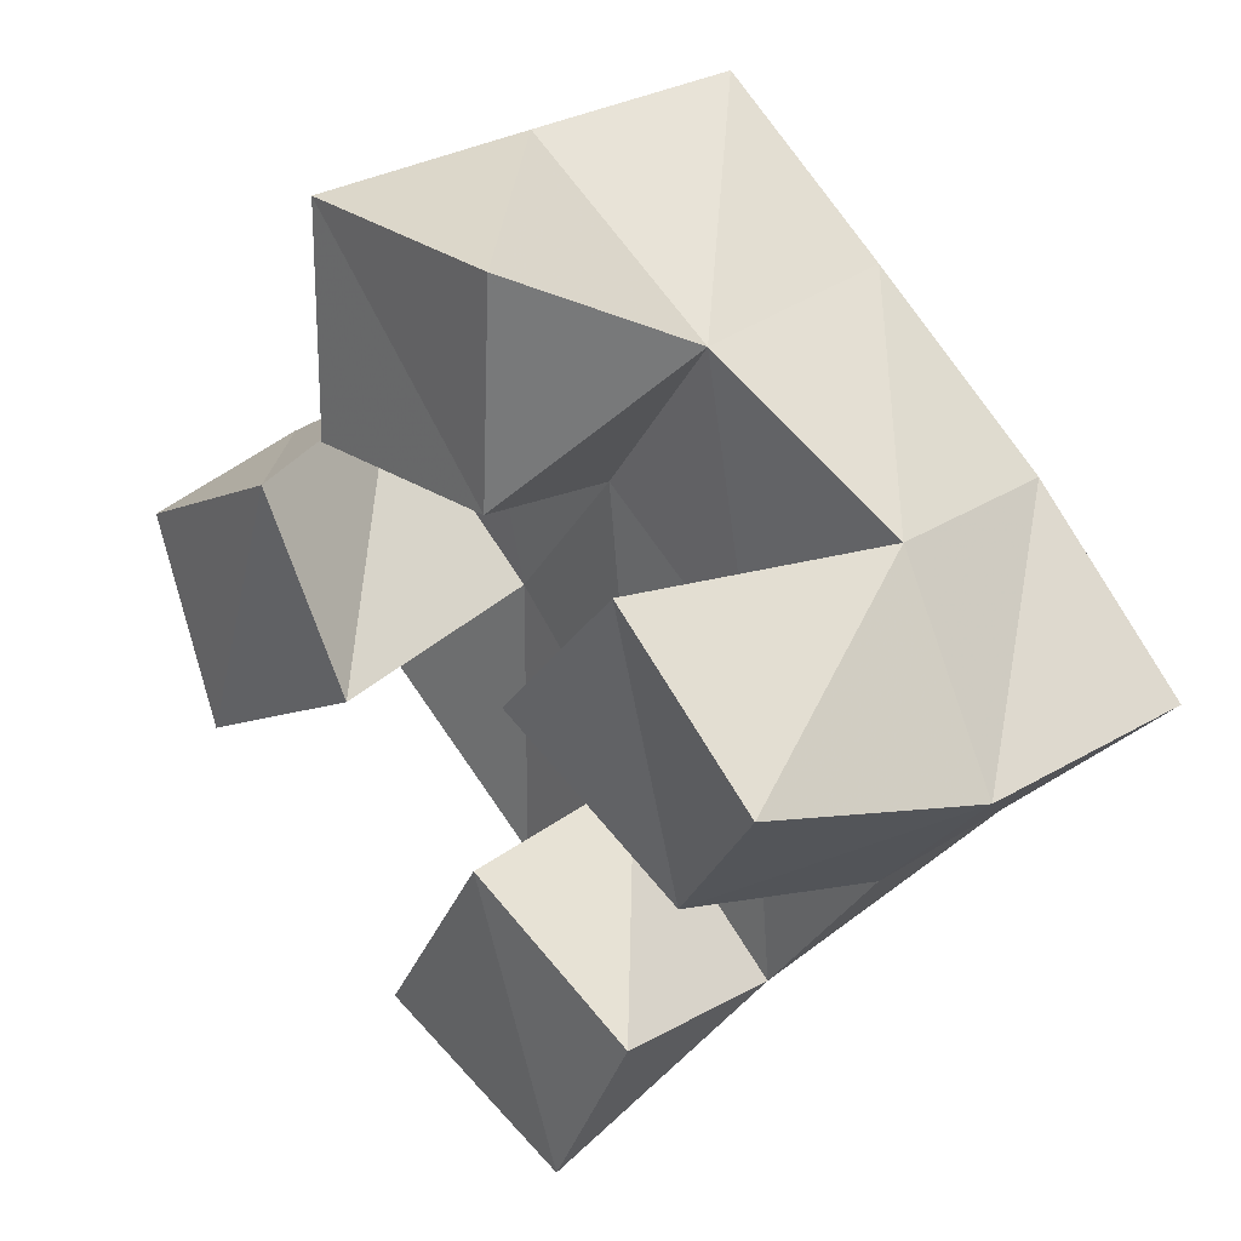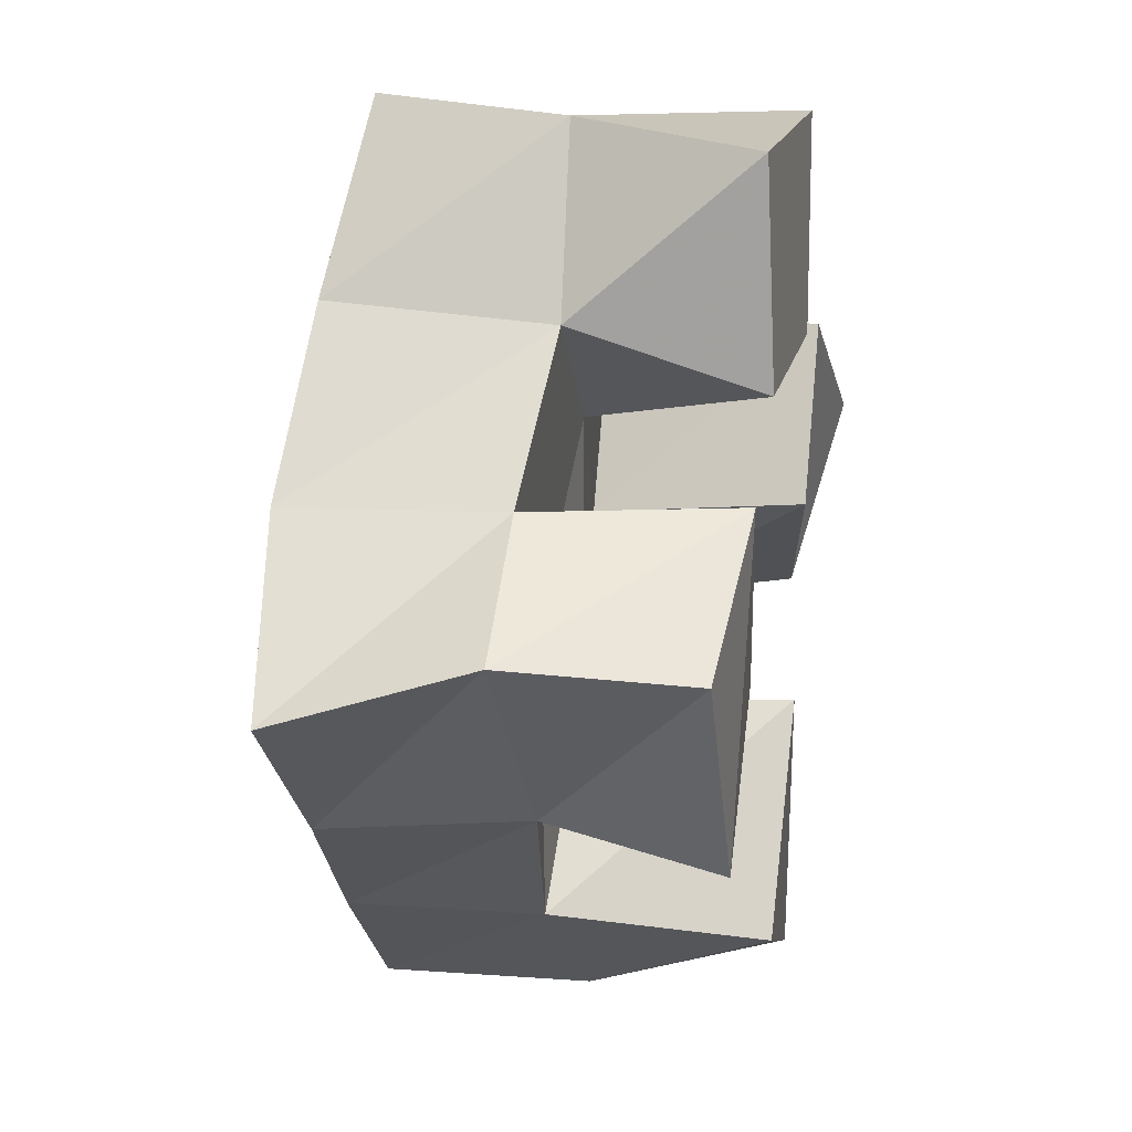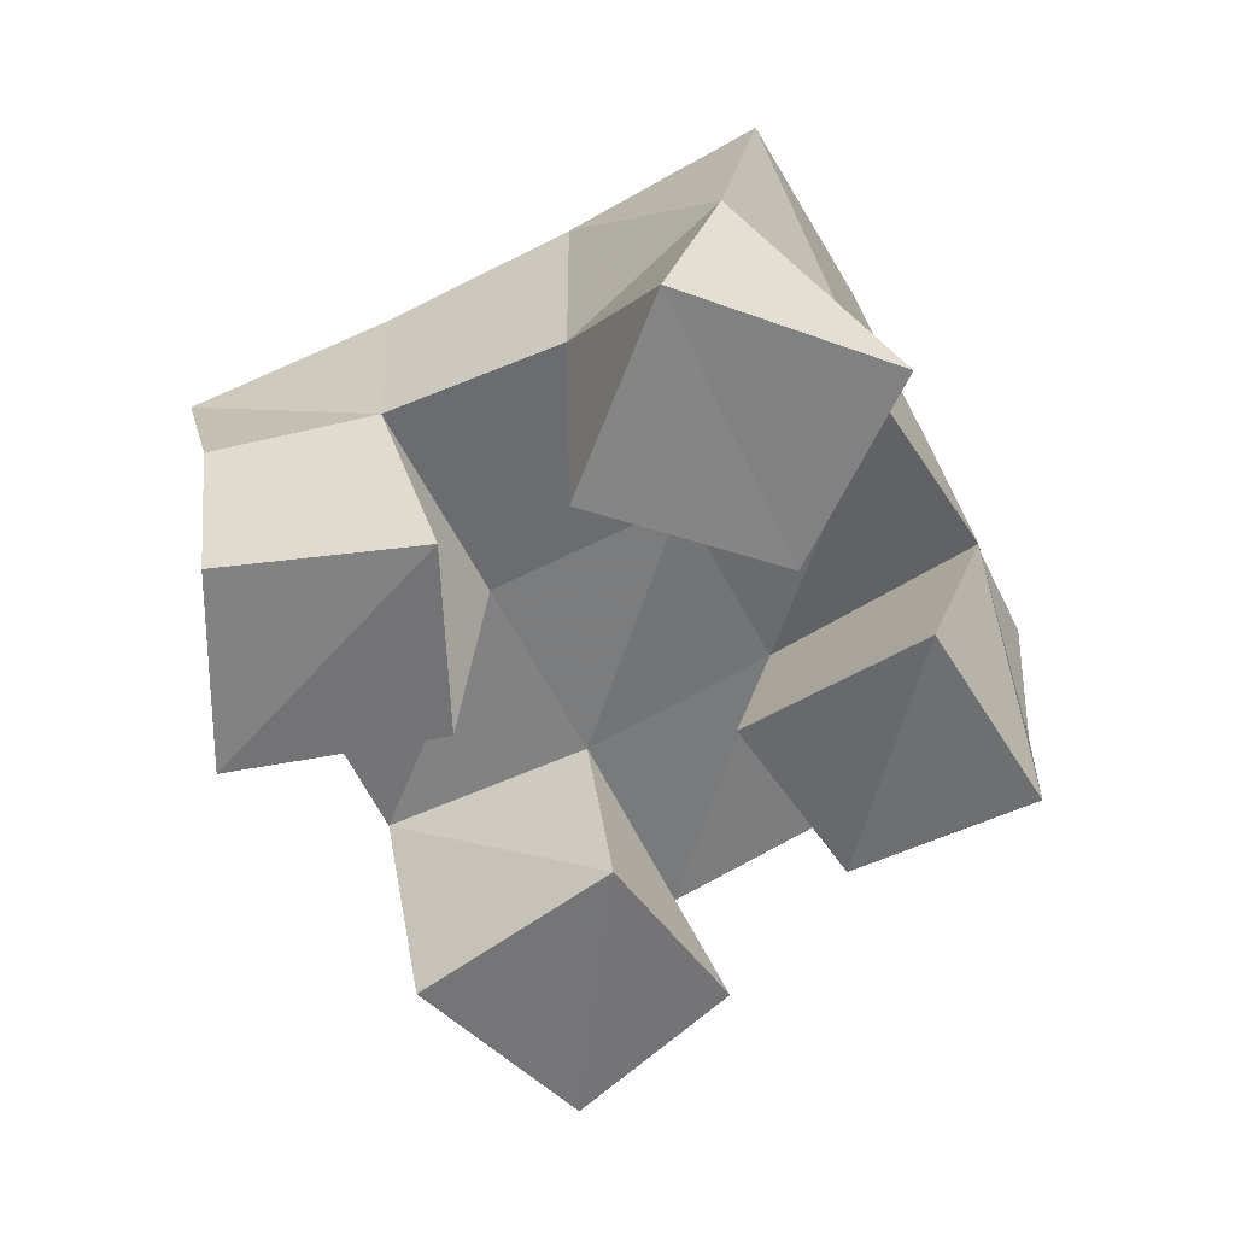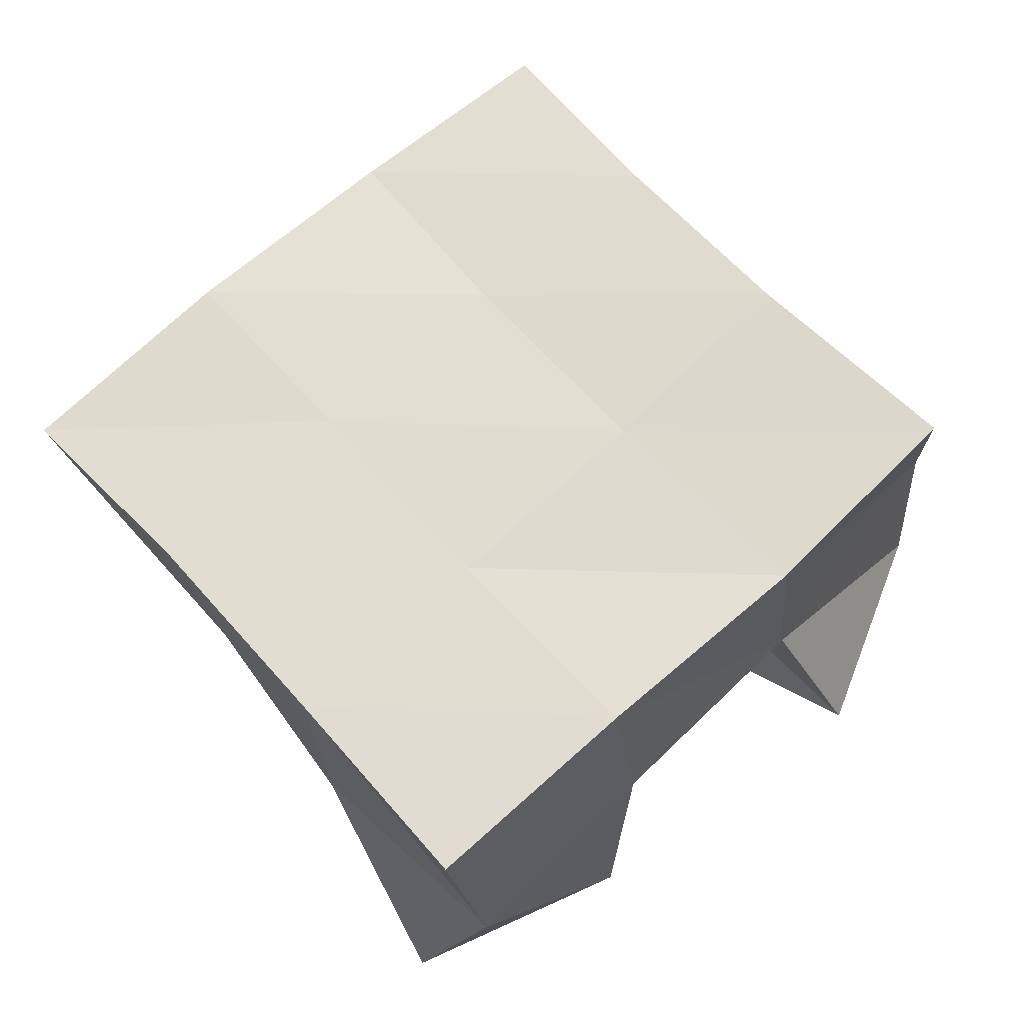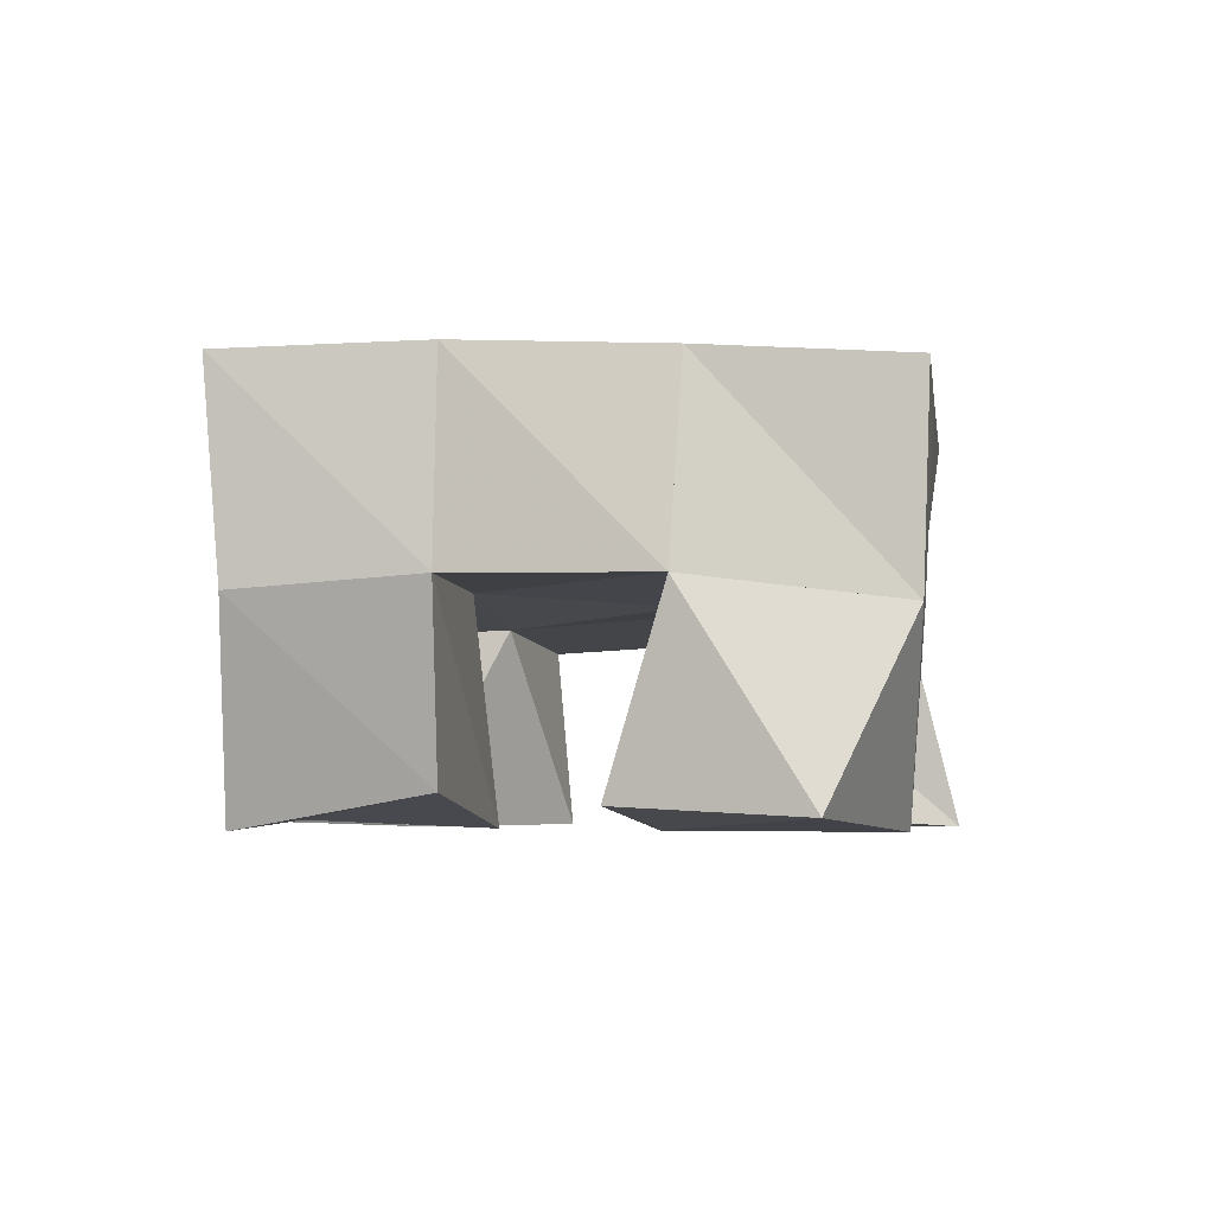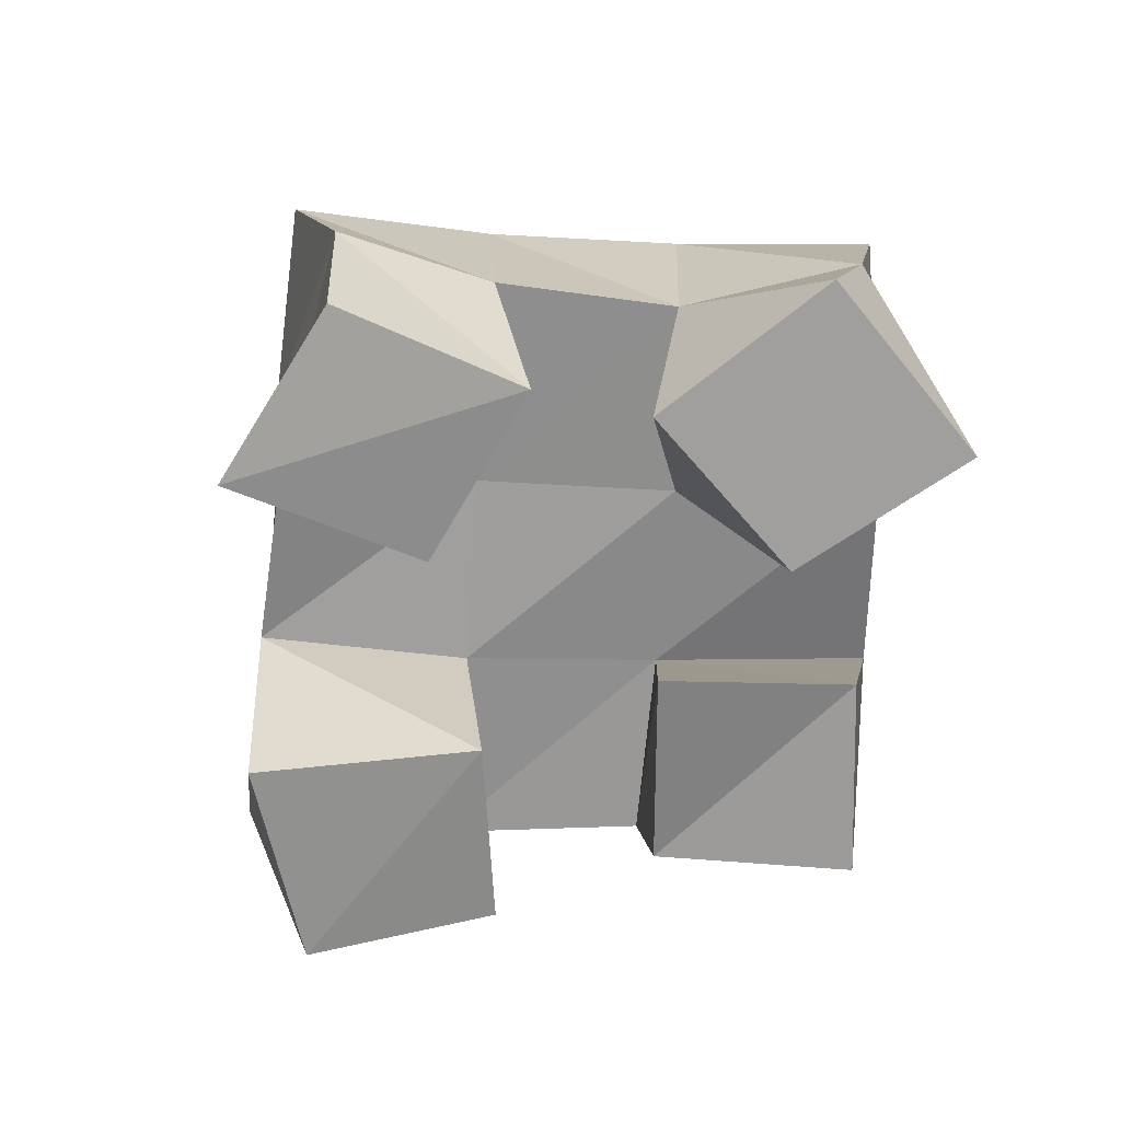
<metadata>
{"format":"obj","ext":"obj","renderer":"f3d","projection":"perspective","resolution":1024,"background":"white","views":[{"elev":31.4,"azim":47.4,"up":"+Z"},{"elev":16.0,"azim":-77.1,"up":"+Z"},{"elev":-59.5,"azim":-22.4,"up":"+Y"},{"elev":-25.6,"azim":-169.3,"up":"+Z"},{"elev":-3.8,"azim":139.2,"up":"+Y"},{"elev":-69.8,"azim":-53.6,"up":"+Y"}]}
</metadata>
<code>
v 3.175 0.1014 -0.4683
v 3.169 0.1447 -0.4656
v 3.194 0.1 -0.5148
v 3.205 0.143 -0.5103
v 3.218 0.1 -0.4432
v 3.202 0.147 -0.4428
v 3.238 0.1035 -0.4882
v 3.241 0.1511 -0.4777
v 3.294 0.1 -0.4618
v 3.308 0.1535 -0.4704
v 3.334 0.1085 -0.4919
v 3.344 0.1545 -0.5027
v 3.323 0.1019 -0.4248
v 3.342 0.1588 -0.4274
v 3.362 0.1 -0.4528
v 3.374 0.1513 -0.4672
v 3.24 0.1 -0.4247
v 3.233 0.1443 -0.41
v 3.29 0.1 -0.4208
v 3.272 0.1479 -0.4386
v 3.239 0.102 -0.3733
v 3.251 0.1464 -0.3684
v 3.292 0.1005 -0.3706
v 3.301 0.1463 -0.3971
v 3.255 0.1 -0.555
v 3.242 0.15 -0.5477
v 3.303 0.1037 -0.576
v 3.278 0.1475 -0.5803
v 3.283 0.1 -0.5062
v 3.277 0.1498 -0.5086
v 3.323 0.1059 -0.5321
v 3.315 0.1536 -0.5443
v 3.164 0.191 -0.48
v 3.2 0.1912 -0.5145
v 3.2 0.1983 -0.4442
v 3.236 0.1979 -0.4774
v 3.231 0.1969 -0.4064
v 3.269 0.1981 -0.4368
v 3.26 0.1921 -0.3656
v 3.299 0.1958 -0.396
v 3.239 0.1961 -0.5481
v 3.272 0.1993 -0.5101
v 3.306 0.2014 -0.4695
v 3.338 0.2024 -0.431
v 3.277 0.1982 -0.5817
v 3.309 0.2016 -0.5426
v 3.343 0.2038 -0.5028
v 3.378 0.2026 -0.4659
f 1 2 4
f 3 1 4
f 2 6 8
f 4 2 8
f 6 5 7
f 8 6 7
f 5 1 3
f 7 5 3
f 8 7 3
f 4 8 3
f 2 1 5
f 6 2 5
f 9 10 12
f 11 9 12
f 10 14 16
f 12 10 16
f 14 13 15
f 16 14 15
f 13 9 11
f 15 13 11
f 16 15 11
f 12 16 11
f 10 9 13
f 14 10 13
f 17 18 20
f 19 17 20
f 18 22 24
f 20 18 24
f 22 21 23
f 24 22 23
f 21 17 19
f 23 21 19
f 24 23 19
f 20 24 19
f 18 17 21
f 22 18 21
f 25 26 28
f 27 25 28
f 26 30 32
f 28 26 32
f 30 29 31
f 32 30 31
f 29 25 27
f 31 29 27
f 32 31 27
f 28 32 27
f 26 25 29
f 30 26 29
f 2 33 34
f 4 2 34
f 33 35 36
f 34 33 36
f 35 6 8
f 36 35 8
f 6 2 4
f 8 6 4
f 36 8 4
f 34 36 4
f 33 2 6
f 35 33 6
f 6 35 36
f 8 6 36
f 35 37 38
f 36 35 38
f 37 18 20
f 38 37 20
f 18 6 8
f 20 18 8
f 38 20 8
f 36 38 8
f 35 6 18
f 37 35 18
f 18 37 38
f 20 18 38
f 37 39 40
f 38 37 40
f 39 22 24
f 40 39 24
f 22 18 20
f 24 22 20
f 40 24 20
f 38 40 20
f 37 18 22
f 39 37 22
f 4 34 41
f 26 4 41
f 34 36 42
f 41 34 42
f 36 8 30
f 42 36 30
f 8 4 26
f 30 8 26
f 42 30 26
f 41 42 26
f 34 4 8
f 36 34 8
f 8 36 42
f 30 8 42
f 36 38 43
f 42 36 43
f 38 20 10
f 43 38 10
f 20 8 30
f 10 20 30
f 43 10 30
f 42 43 30
f 36 8 20
f 38 36 20
f 20 38 43
f 10 20 43
f 38 40 44
f 43 38 44
f 40 24 14
f 44 40 14
f 24 20 10
f 14 24 10
f 44 14 10
f 43 44 10
f 38 20 24
f 40 38 24
f 26 41 45
f 28 26 45
f 41 42 46
f 45 41 46
f 42 30 32
f 46 42 32
f 30 26 28
f 32 30 28
f 46 32 28
f 45 46 28
f 41 26 30
f 42 41 30
f 30 42 46
f 32 30 46
f 42 43 47
f 46 42 47
f 43 10 12
f 47 43 12
f 10 30 32
f 12 10 32
f 47 12 32
f 46 47 32
f 42 30 10
f 43 42 10
f 10 43 47
f 12 10 47
f 43 44 48
f 47 43 48
f 44 14 16
f 48 44 16
f 14 10 12
f 16 14 12
f 48 16 12
f 47 48 12
f 43 10 14
f 44 43 14

</code>
